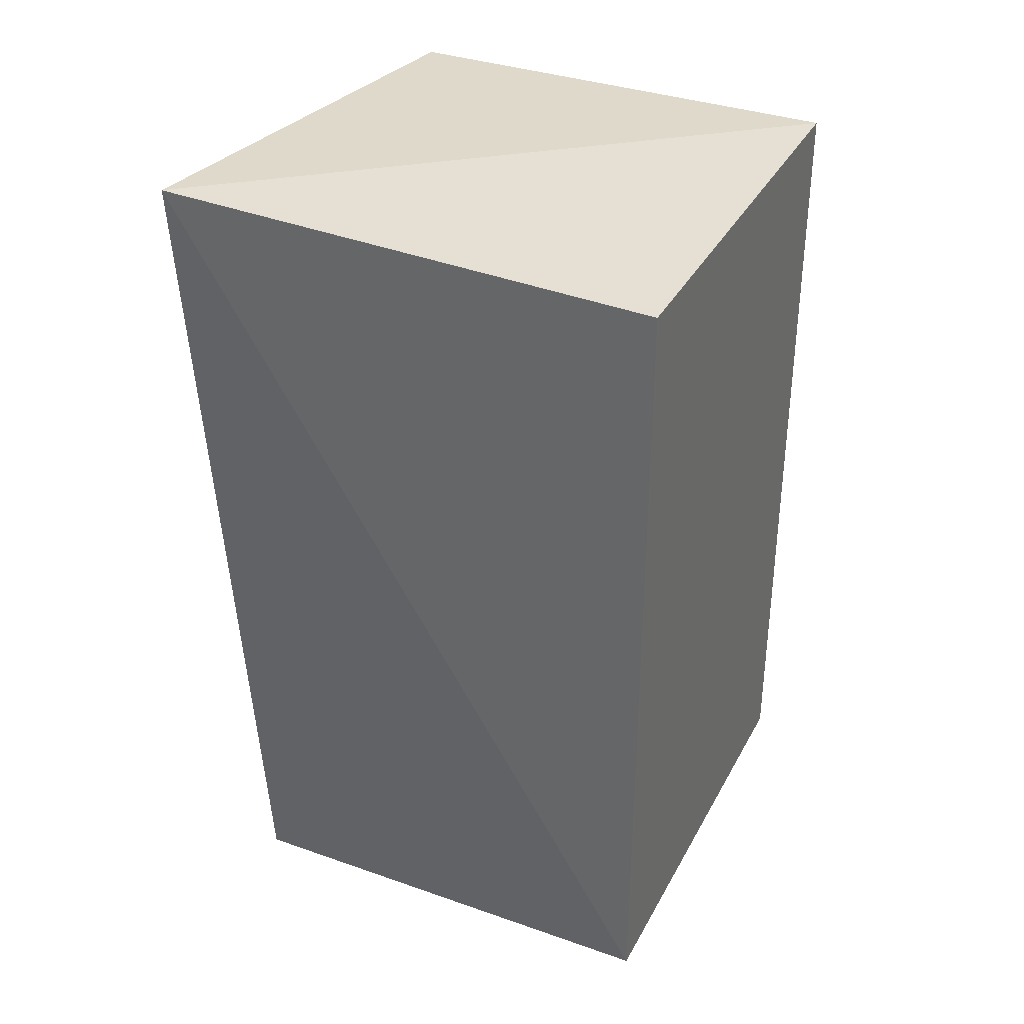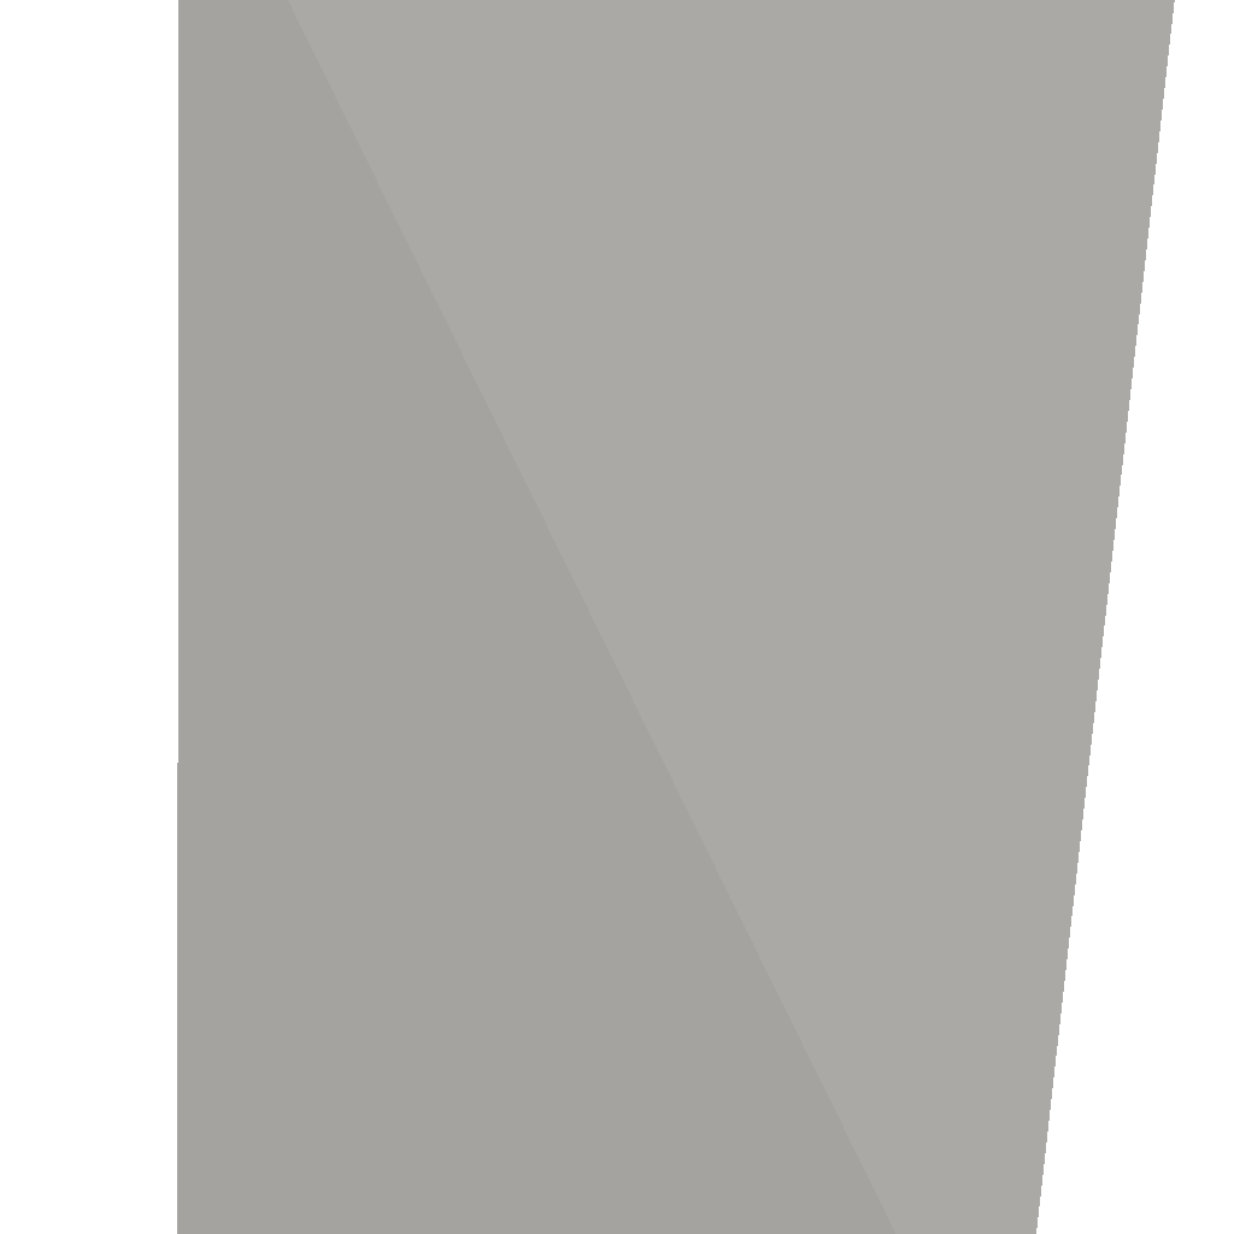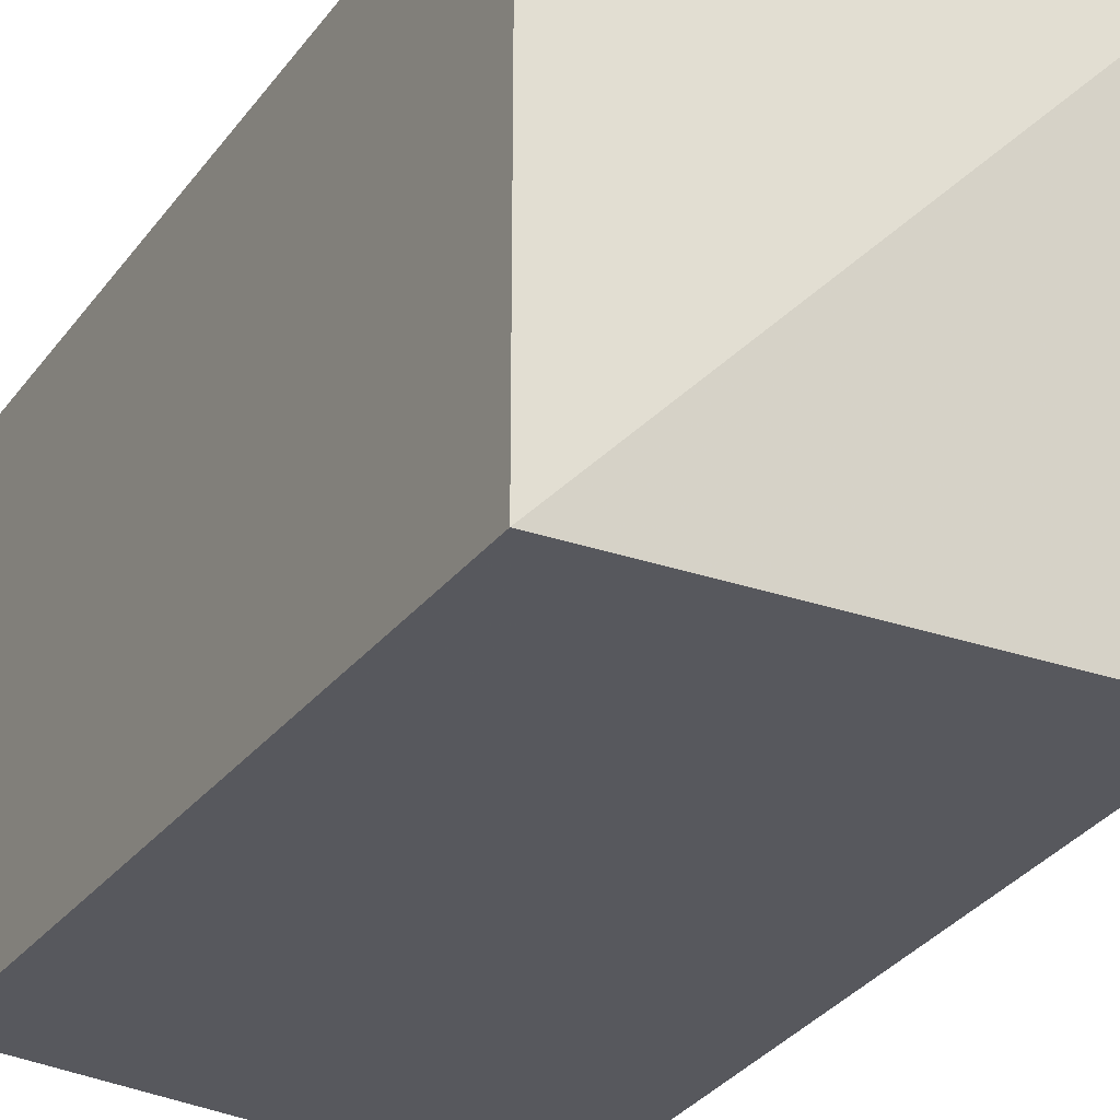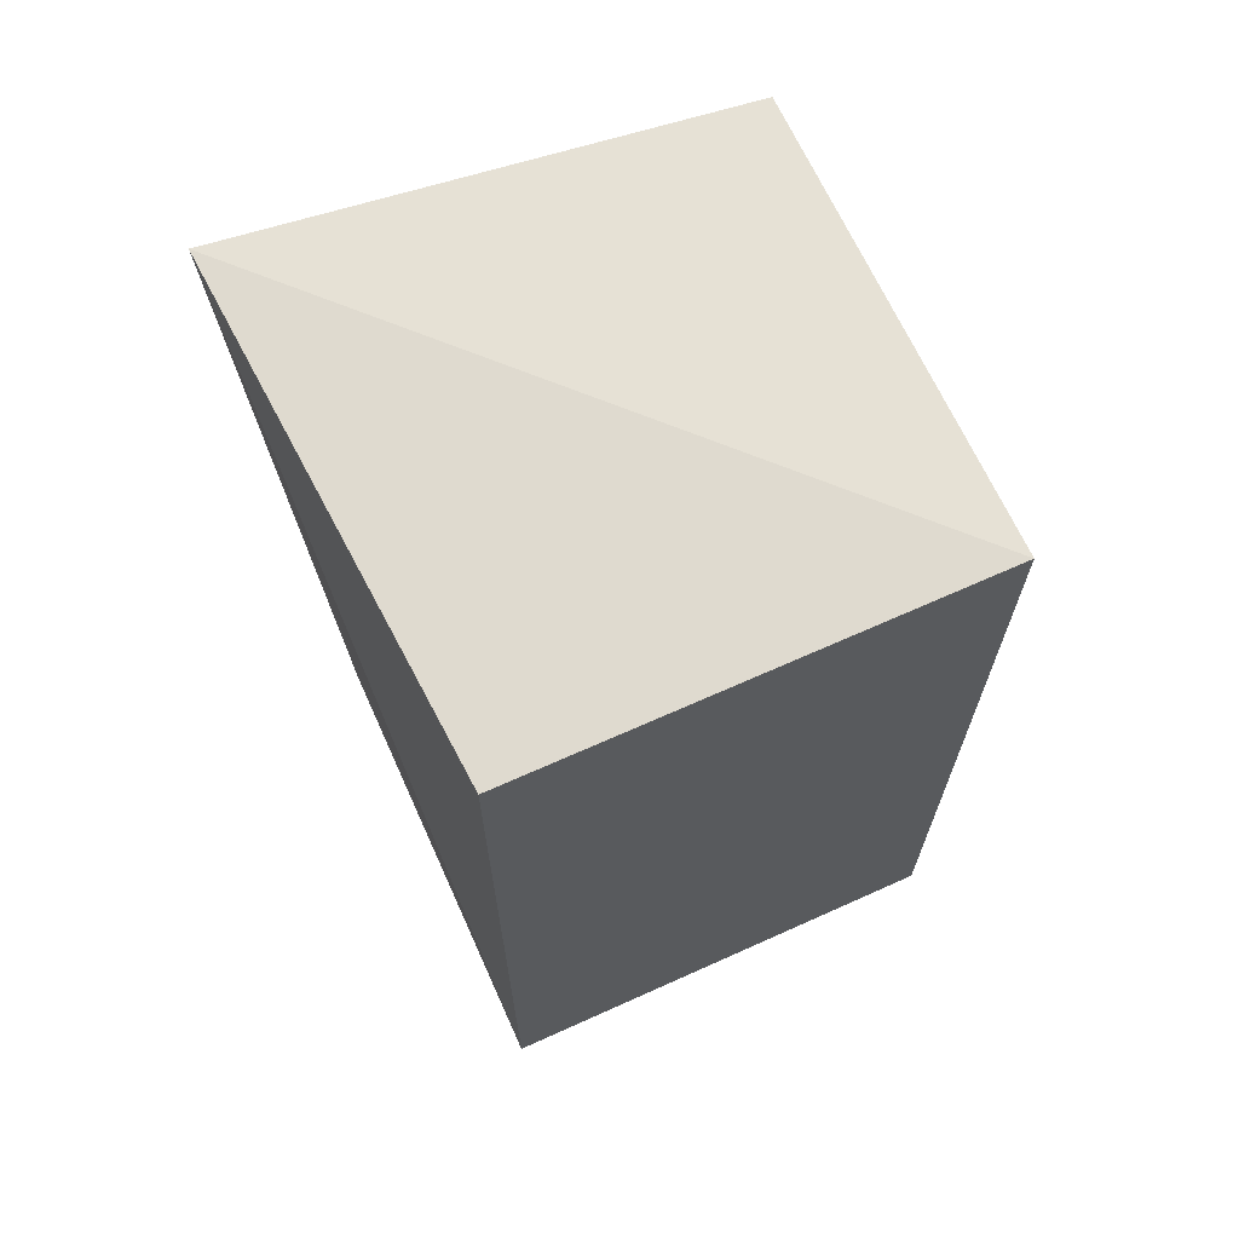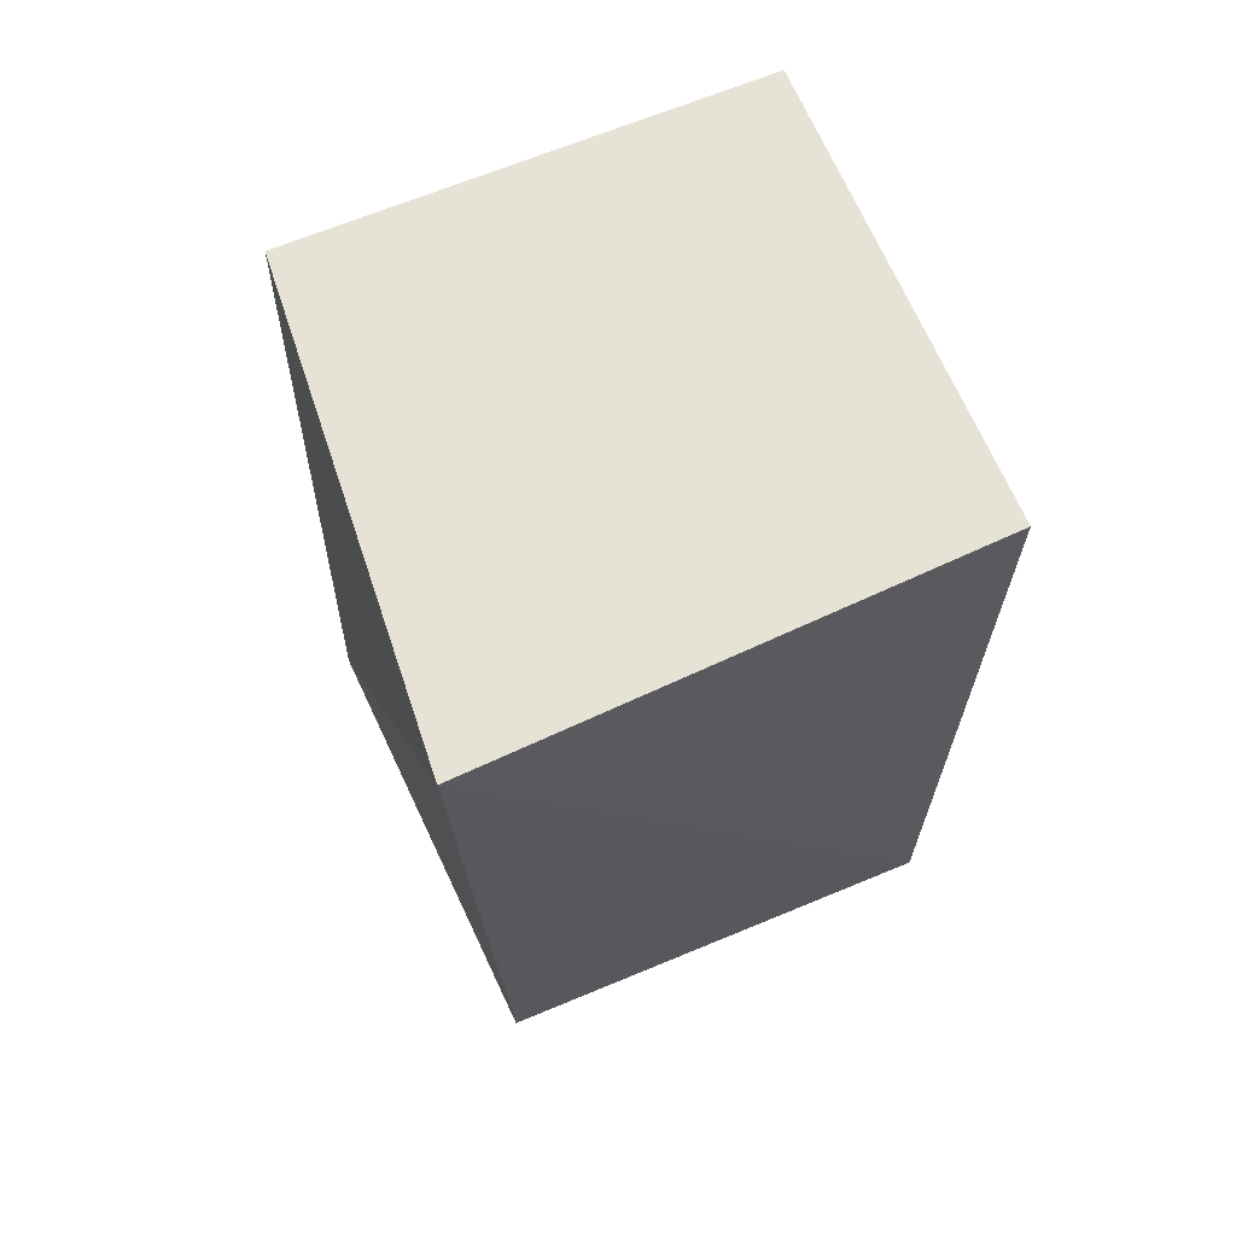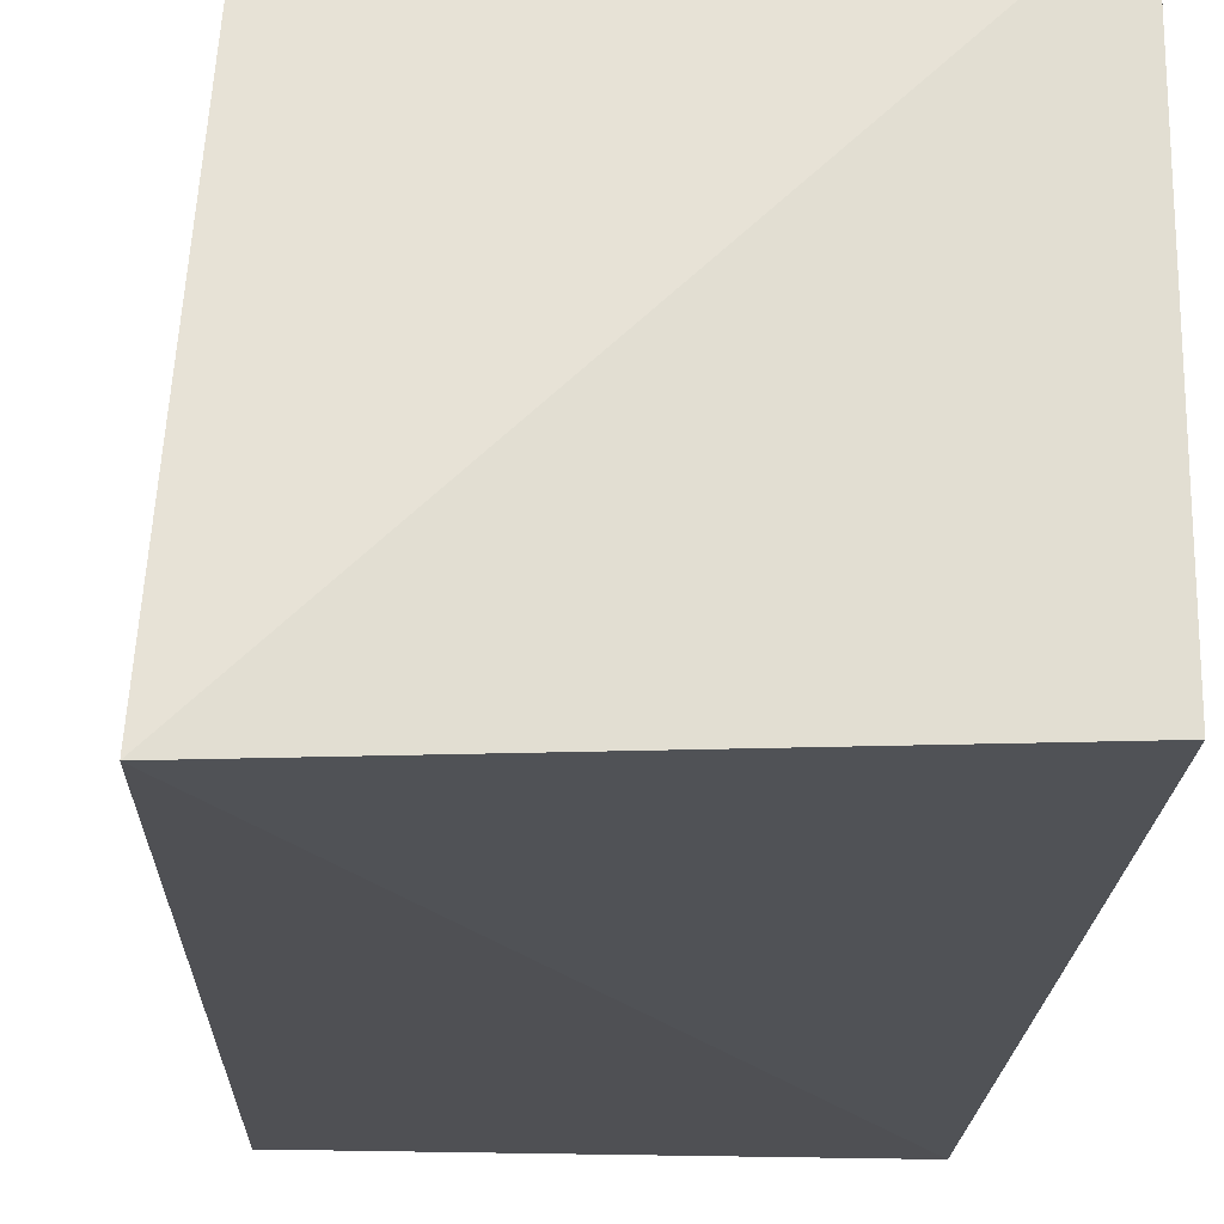
<metadata>
{"format":"obj","ext":"obj","renderer":"f3d","projection":"perspective","resolution":1024,"background":"white","views":[{"elev":35.3,"azim":-155.0,"up":"+Y"},{"elev":-75.3,"azim":175.6,"up":"+Z"},{"elev":-27.1,"azim":-28.5,"up":"+Z"},{"elev":67.3,"azim":-114.3,"up":"+Y"},{"elev":66.4,"azim":157.3,"up":"+Y"},{"elev":-21.3,"azim":176.4,"up":"+Z"}]}
</metadata>
<code>
v 0.2747 -0.2668 0.03756
v 0.2652 -0.2315 -0.2343
v 0.2863 0.2593 -0.2535
v 0.007576 0.2382 0.02328
v 0.007576 -0.2315 -0.2343
v 0.2652 0.2382 0.02328
v 0.007576 -0.2315 0.02328
v 0.007576 0.2382 -0.2343
f 1 2 3
f 5 2 1
f 5 3 2
f 6 1 3
f 6 3 4
f 6 4 1
f 7 5 1
f 7 1 4
f 7 4 5
f 8 5 4
f 8 4 3
f 8 3 5

</code>
